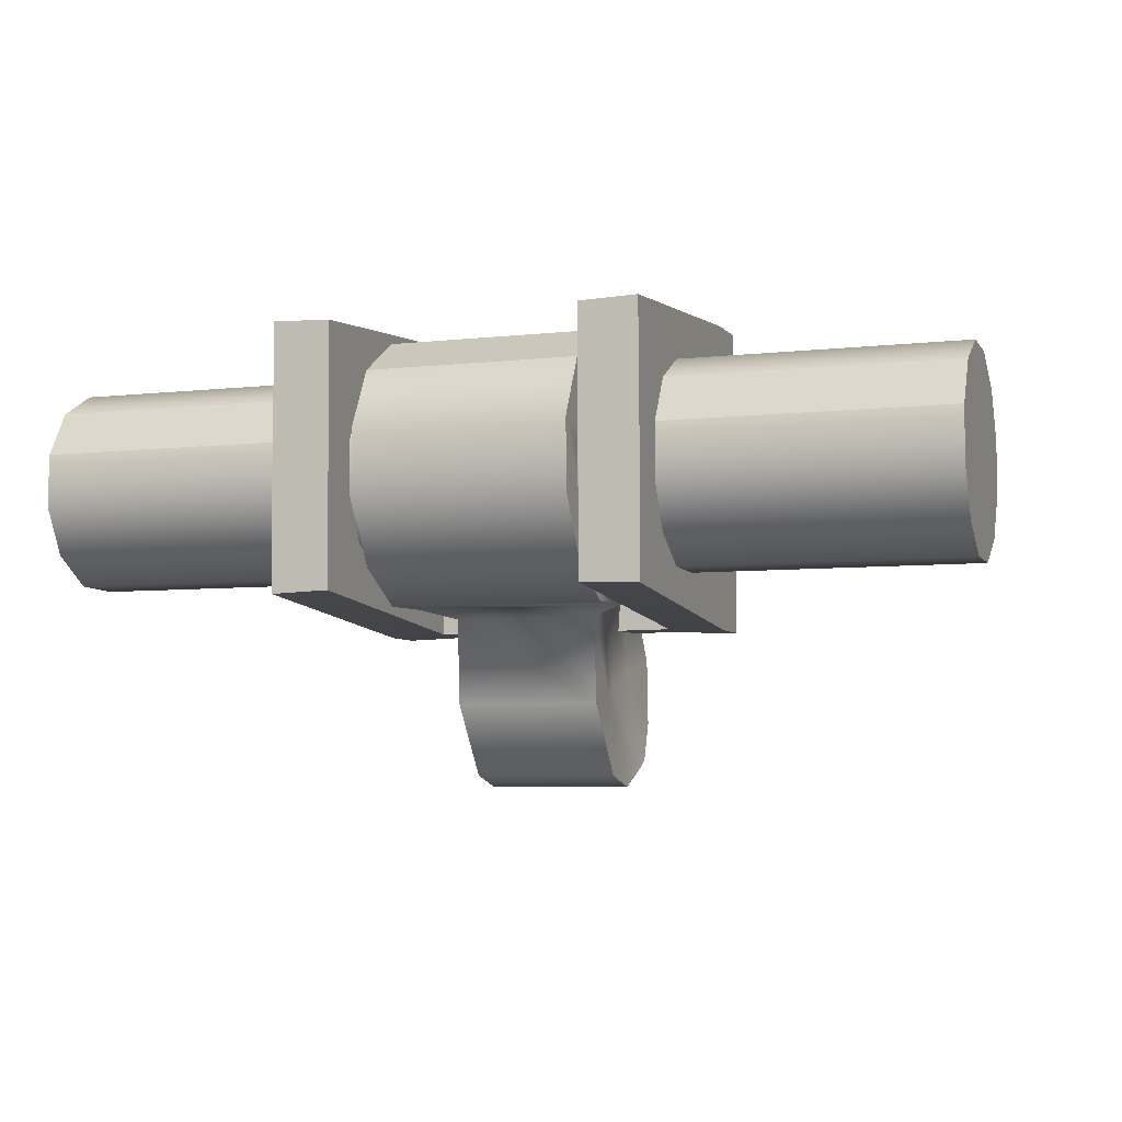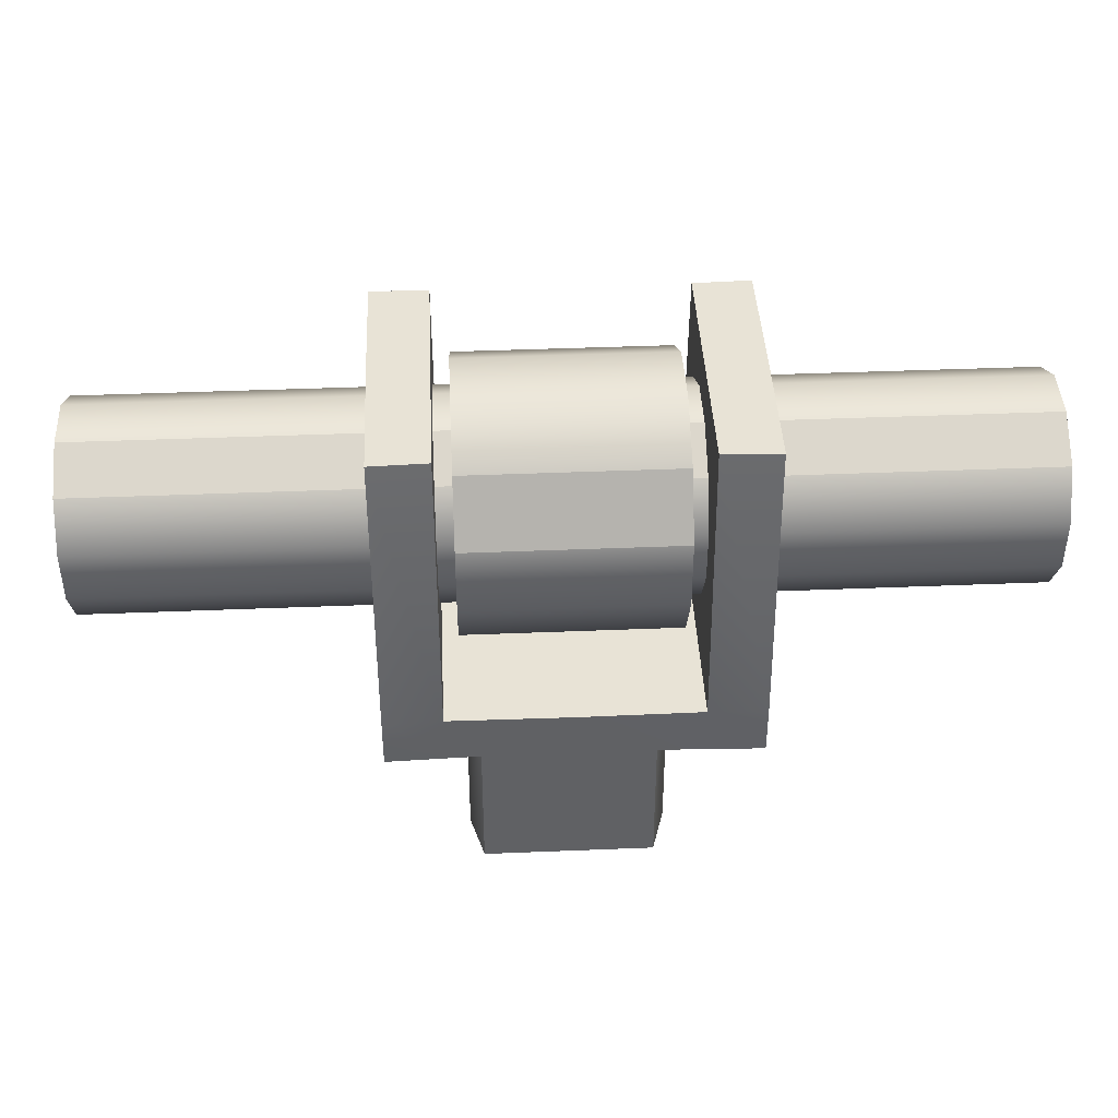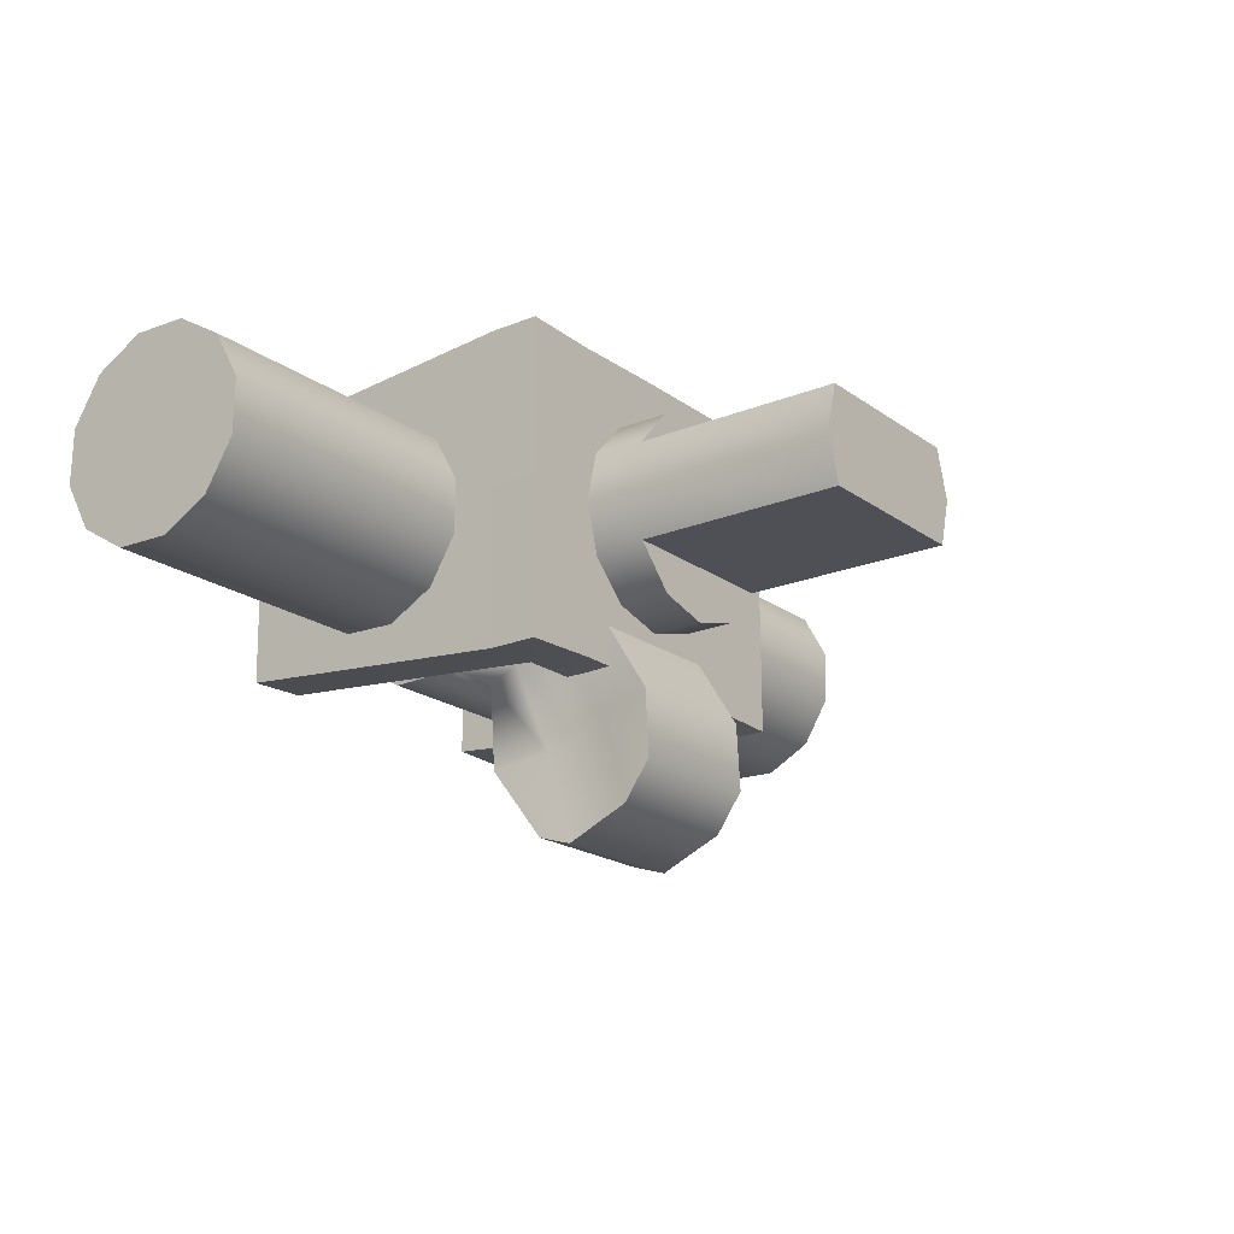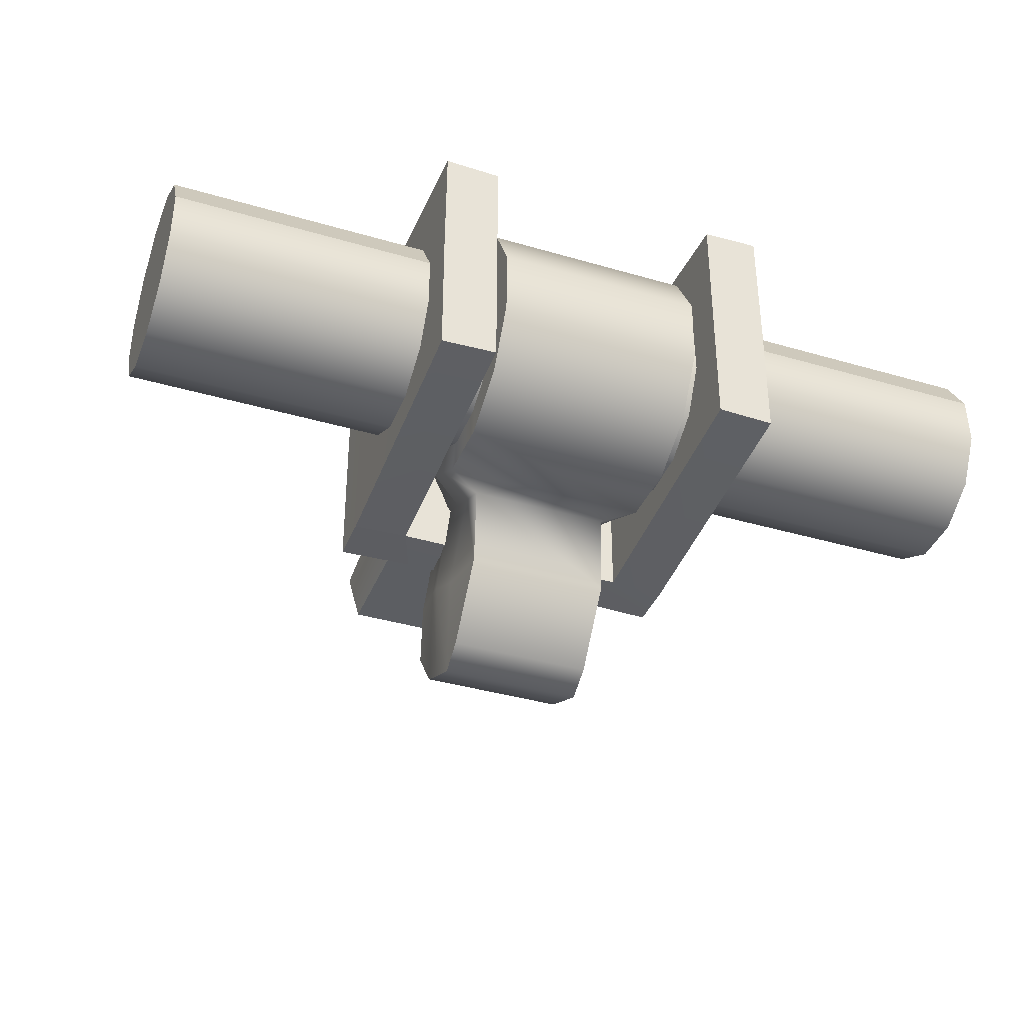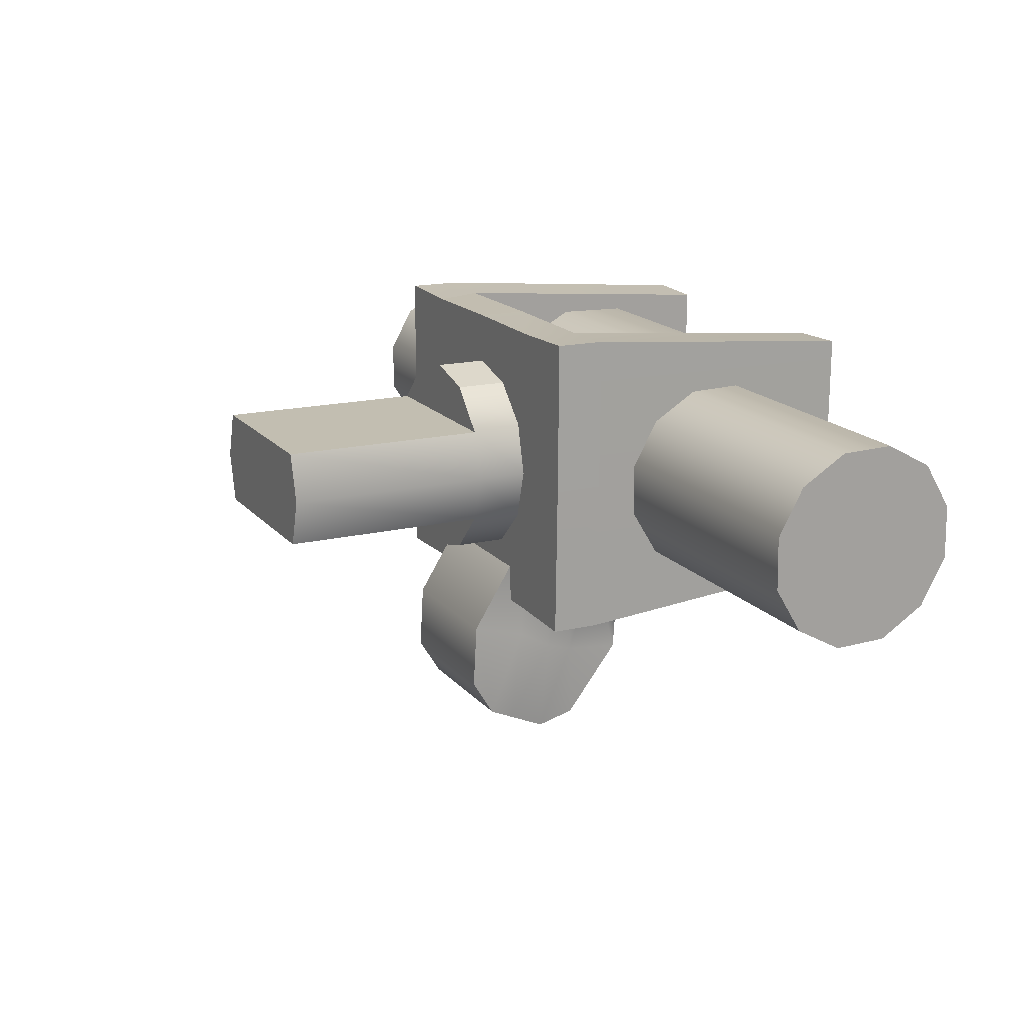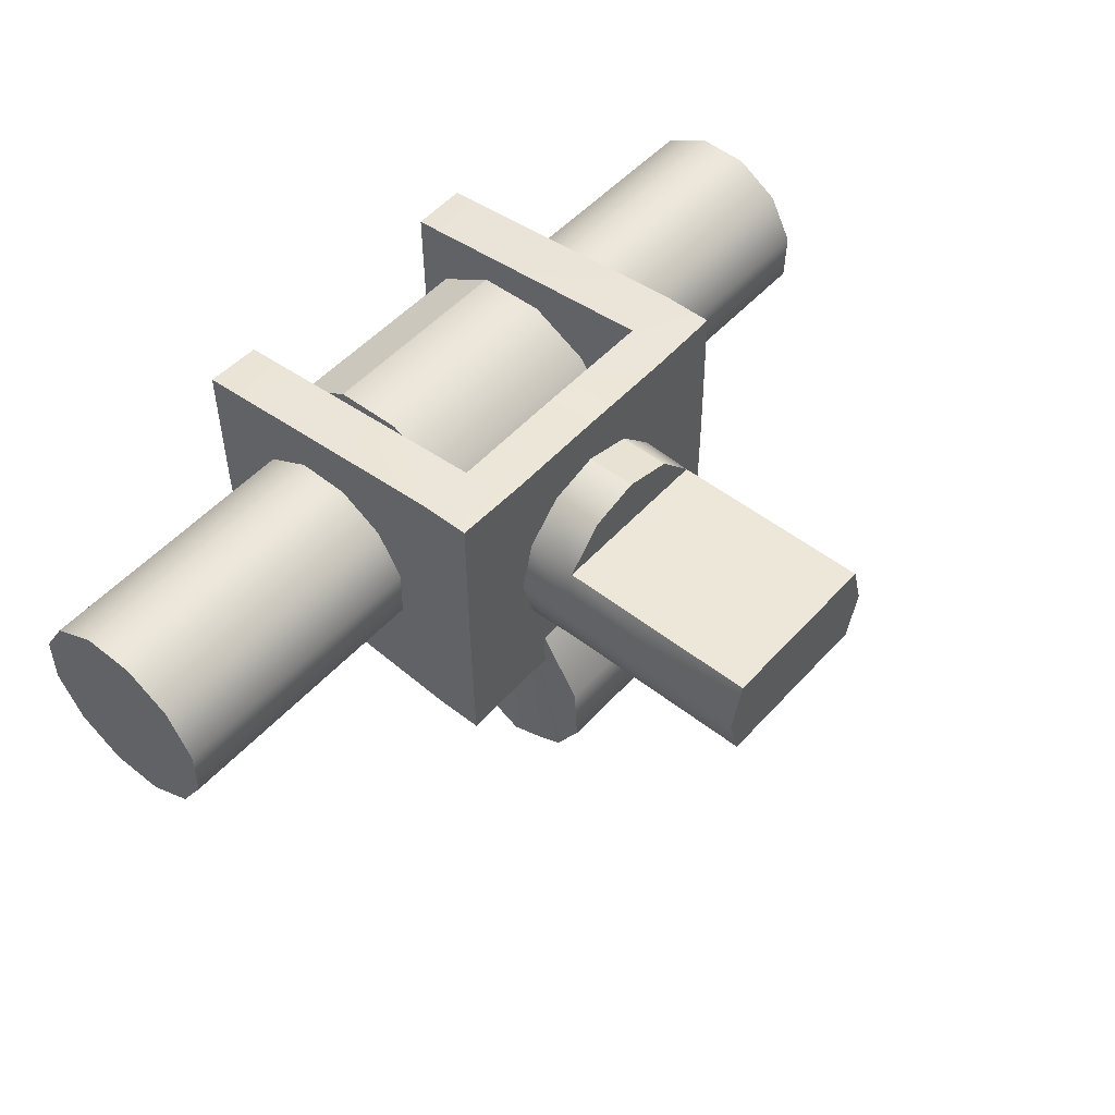
<metadata>
{"format":"obj","ext":"obj","renderer":"f3d","projection":"perspective","resolution":1024,"background":"white","views":[{"elev":-5.9,"azim":19.0,"up":"+Y"},{"elev":42.2,"azim":177.2,"up":"+Z"},{"elev":-19.2,"azim":126.7,"up":"+Y"},{"elev":-38.2,"azim":-20.4,"up":"+Y"},{"elev":17.3,"azim":-116.6,"up":"+Y"},{"elev":51.3,"azim":130.6,"up":"+Y"}]}
</metadata>
<code>
g default
v -149.8 343.2 162.9
v -149.9 329.5 162.8
v -149.8 315.9 162.7
v -149.8 343.1 167.3
v -149.8 329.5 167.1
v -149.8 329.3 192.5
v -149.8 315.9 167
v -149.8 317.9 192.4
v -149.8 340.7 192.6
g handB:hand_lowpolySurface397polySurface3
f 2 5 4 1
f 3 7 5 2
f 5 6 9 4
f 7 8 6 5
g default
v -118 329.5 162.8
v -118.1 315.9 167
v -118 329.5 167.1
v -118.1 315.9 162.7
v -118.1 343.2 162.9
v -118.1 343.1 167.3
v -118.1 317.9 192.4
v -118 329.3 192.5
v -118.1 340.7 192.6
g handB:hand_lowpolySurface397polySurface4
f 10 12 11 13
f 14 15 12 10
f 12 17 16 11
f 15 18 17 12
g default
v -118 329.3 192.5
v -123.1 329.3 192.5
v -118.1 317.9 192.4
v -123.1 318.1 192.4
v -118.1 340.7 192.6
v -123.1 340.5 192.6
g handB:hand_lowpolySurface397polySurface7
f 21 19 20 22
f 19 23 24 20
g default
v -143.1 316.1 162.7
v -133.9 316 162.7
v -124.8 316.1 162.7
v -118.1 315.9 162.7
v -149.8 315.9 167
v -149.8 317.9 192.4
v -144.7 318.1 192.4
v -118.1 317.9 192.4
v -123.1 318.1 192.4
v -149.8 315.9 162.7
v -133.9 316 167
v -144.7 316.1 167
v -123.1 316.1 167
v -118.1 315.9 167
g handB:hand_lowpolySurface397polySurface12
f 25 36 29 34
f 26 35 36 25
f 27 37 35 26
f 28 38 37 27
f 38 32 33 37
f 36 31 30 29
g default
v -144.7 342.9 167.3
v -144.7 316.1 167
v -144.7 329.5 167.1
v -144.7 329.3 192.5
v -144.7 318.1 192.4
v -144.7 340.5 192.6
g handB:hand_lowpolySurface397polySurface13
f 41 42 43 40
f 39 44 42 41
g default
v -143.1 342.9 162.9
v -133.9 343 162.9
v -118.1 343.2 162.9
v -124.8 342.9 162.9
v -118.1 343.1 167.3
v -144.7 340.5 192.6
v -149.8 340.7 192.6
v -118.1 340.7 192.6
v -123.1 340.5 192.6
v -149.8 343.2 162.9
v -144.7 342.9 167.3
v -133.9 343 167.3
v -123.1 342.9 167.3
v -149.8 343.1 167.3
g handB:hand_lowpolySurface397polySurface15
f 46 56 57 48
f 54 58 55 45
f 48 57 49 47
f 45 55 56 46
f 57 53 52 49
f 58 51 50 55
g default
v -124.9 329.7 140
v -143 329.6 158.3
v -124.9 329.6 158.3
v -138.4 337.3 162.9
v -133.9 338.6 162.9
v -141.7 334 162.8
v -141.7 333.8 158.3
v -141.7 334 140.1
v -143 329.7 140
v -143 329.5 162.8
v -141.7 325.5 140
v -141.7 325 162.8
v -141.7 325.4 158.2
v -138.4 321.7 162.7
v -126.1 325.4 158.2
v -133.9 320.5 162.7
v -126.1 333.8 158.3
v -126.1 325.5 140
v -129.4 321.7 162.7
v -126.1 334 140.1
v -126.1 325 162.8
v -124.9 329.5 162.8
v -126.1 334 162.8
v -129.4 337.3 162.9
v -129.4 337.4 158.3
v -133.9 338.6 158.4
v -129.4 321.8 158.2
v -133.9 320.6 158.2
v -138.4 321.8 158.2
v -138.4 337.4 158.3
g handB:hand_lowpolySurface397polySurface19
f 84 88 62 63
f 88 65 64 62
f 65 60 68 64
f 60 71 70 68
f 71 87 72 70
f 87 86 74 72
f 86 85 77 74
f 85 73 79 77
f 73 61 80 79
f 61 75 81 80
f 75 83 82 81
f 83 84 63 82
f 59 78 75 61
f 76 59 61 73
f 67 69 71 60
f 66 67 60 65
g default
v -173.7 335.2 185.8
v -173.7 331.2 188.2
v -173.7 337.5 181.8
v -173.7 337.4 177.1
v -173.7 335 173.1
v -173.7 330.9 170.9
v -173.7 326.3 171
v -173.7 322.3 173.4
v -173.7 320 177.4
v -173.7 320.1 182.1
v -173.7 322.5 186.1
v -173.7 326.6 188.3
v -93.38 326.6 188.3
v -93.38 331.2 188.2
v -93.38 322.5 186.1
v -93.38 320.1 182.1
v -93.38 320 177.4
v -93.38 322.3 173.4
v -93.38 326.3 171
v -93.38 330.9 170.9
v -93.38 335 173.1
v -93.38 337.4 177.1
v -93.38 337.5 181.8
v -93.38 335.2 185.8
g handB:hand_lowpolySurface397polySurface20
f 102 112 89 90
f 112 111 91 89
f 111 110 92 91
f 110 109 93 92
f 109 108 94 93
f 108 107 95 94
f 107 106 96 95
f 106 105 97 96
f 105 104 98 97
f 104 103 99 98
f 103 101 100 99
f 101 102 90 100
g default
v -133.9 343 167.3
v -133.9 316 167
v -123.1 316.1 167
v -123.1 342.9 167.3
v -123.1 329.5 167.1
v -133.9 329.5 167.1
v -144.7 342.9 167.3
v -144.7 316.1 167
v -144.7 329.5 167.1
g handB:hand_lowpolySurface397polySurface21
f 115 117 118 114
f 114 118 121 120
f 117 116 113 118
f 118 113 119 121
g default
v -149.8 317.9 192.4
v -149.8 329.3 192.5
v -144.7 318.1 192.4
v -149.8 340.7 192.6
v -144.7 340.5 192.6
v -144.7 329.3 192.5
g handB:hand_lowpolySurface397polySurface22
f 124 127 123 122
f 127 126 125 123
g default
v -130 325.4 158.2
v -133.9 325.4 158.2
v -137.8 325.4 158.2
v -141.7 325.4 158.2
v -138.4 321.8 158.2
v -133.9 320.6 158.2
v -129.4 321.8 158.2
v -126.1 325.4 158.2
g handB:hand_lowpolySurface397polySurface23
f 135 134 128
f 133 132 130 129
f 134 133 129 128
f 132 131 130
g default
v -173.7 335.2 185.8
v -173.7 331.2 188.2
v -173.7 337.5 181.8
v -173.7 337.4 177.1
v -173.7 335 173.1
v -173.7 330.9 170.9
v -173.7 326.3 171
v -173.7 322.3 173.4
v -173.7 320 177.4
v -173.7 320.1 182.1
v -173.7 322.5 186.1
v -173.7 326.6 188.3
g handB:hand_lowpolySurface397polySurface24
f 136 138 139 140 141 142 143 144 145 146 147 137
g default
v -126.1 334 140.1
v -130 334 140.1
v -133.9 333.8 158.3
v -130 333.8 158.3
v -137.8 333.8 158.3
v -141.7 333.8 158.3
v -141.7 334 140.1
v -126.1 333.8 158.3
v -137.8 334 140.1
v -133.9 334 140.1
g handB:hand_lowpolySurface397polySurface25
f 154 153 152 156
f 149 151 155 148
f 156 152 150 157
f 157 150 151 149
g default
v -93.38 331.2 188.2
v -93.38 335.2 185.8
v -93.38 337.5 181.8
v -93.38 337.4 177.1
v -93.38 335 173.1
v -93.38 330.9 170.9
v -93.38 326.3 171
v -93.38 322.3 173.4
v -93.38 320 177.4
v -93.38 320.1 182.1
v -93.38 322.5 186.1
v -93.38 326.6 188.3
g handB:hand_lowpolySurface397polySurface27
f 169 168 167 166 165 164 163 162 161 160 159 158
g default
v -141.7 334 140.1
v -143 329.7 140
v -126.1 325.5 140
v -138.4 329.7 140
v -133.9 329.7 140
v -129.4 329.7 140
v -137.8 334 140.1
v -133.9 334 140.1
v -133.9 325.5 140
v -130 325.5 140
v -141.7 325.5 140
v -130 334 140.1
v -126.1 334 140.1
v -124.9 329.7 140
v -137.8 325.5 140
g handB:hand_lowpolySurface397polySurface34
f 181 182 183 175
f 175 183 172 179
f 171 173 184 180
f 173 174 178 184
f 174 175 179 178
f 170 176 173 171
f 176 177 174 173
f 177 181 175 174
g default
v -123.1 316.1 167
v -123.1 342.9 167.3
v -123.1 329.5 167.1
v -123.1 318.1 192.4
v -123.1 340.5 192.6
v -123.1 329.3 192.5
g handB:hand_lowpolySurface397polySurface40
f 185 188 190 187
f 187 190 189 186
g default
v -130 333.8 158.3
v -133.9 333.8 158.3
v -137.8 333.8 158.3
v -133.9 338.6 158.4
v -138.4 337.4 158.3
v -141.7 333.8 158.3
v -126.1 333.8 158.3
v -129.4 337.4 158.3
g handB:hand_lowpolySurface397polySurface44
f 196 195 193
f 195 194 192 193
f 194 198 191 192
f 198 197 191
g default
v -141.7 325.5 140
v -137.8 325.5 140
v -133.9 325.5 140
v -130 325.5 140
v -141.7 325.4 158.2
v -137.8 325.4 158.2
v -133.9 325.4 158.2
v -130 325.4 158.2
v -126.1 325.4 158.2
v -126.1 325.5 140
g handB:hand_lowpolySurface397polySurface45
f 202 208 207 206
f 199 200 204 203
f 200 201 205 204
f 201 202 206 205
g default
v -138.4 337.3 162.9
v -133.9 338.6 162.9
v -141.7 334 162.8
v -143 329.5 162.8
v -141.7 325 162.8
v -138.4 321.7 162.7
v -133.9 320.5 162.7
v -129.4 321.7 162.7
v -126.1 325 162.8
v -124.9 329.5 162.8
v -126.1 334 162.8
v -129.4 337.3 162.9
v -143.1 342.9 162.9
v -133.9 343 162.9
v -149.8 343.2 162.9
v -149.9 329.5 162.8
v -149.8 315.9 162.7
v -143.1 316.1 162.7
v -133.9 316 162.7
v -124.8 316.1 162.7
v -118.1 315.9 162.7
v -118 329.5 162.8
v -118.1 343.2 162.9
v -124.8 342.9 162.9
g handB:hand_lowpolySurface397polySurface47
f 216 228 227 215
f 215 227 226 214
f 214 226 225 213
f 213 225 224 212
f 210 222 232 220
f 209 221 222 210
f 212 224 223 211
f 220 232 231 219
f 211 223 221 209
f 219 231 230 218
f 218 230 229 217
f 217 229 228 216
g default
v -143.3 340.1 183.1
v -143.3 336.9 188.3
v -143.3 340.3 177
v -143.3 337.5 171.7
v -143.3 332.3 168.5
v -143.3 326.2 168.3
v -143.3 320.8 171.1
v -143.3 317.6 176.3
v -143.3 317.4 182.4
v -143.3 320.3 187.8
v -143.3 325.5 191
v -143.3 331.6 191.2
v -124.6 336.9 188.3
v -124.6 340.1 183.1
v -124.6 340.3 177
v -124.6 337.5 171.7
v -124.6 332.3 168.5
v -124.6 326.2 168.3
v -124.6 320.8 171.1
v -124.6 317.6 176.3
v -124.6 317.4 182.4
v -124.6 320.3 187.8
v -124.6 325.5 191
v -124.6 331.6 191.2
v -140.3 319.2 169.4
v -140.3 321.6 164.1
v -140.3 316.8 174.8
v -127.6 321.6 164.1
v -127.6 319.2 169.4
v -127.6 316.8 174.8
v -139.9 303.5 163
v -140.3 307.9 158.7
v -140.3 303.1 169.5
v -127.6 307.9 158.7
v -127.3 303.5 163
v -127.6 303.1 169.5
v -143.3 319.2 173.7
v -124.6 319.2 173.7
v -140.3 318 172.1
v -127.6 318 172.1
v -140 302.1 166.2
v -127.3 302.1 166.2
v -143.3 323.5 169.7
v -124.6 323.5 169.7
v -140.3 320.4 166.7
v -127.6 320.4 166.7
v -140 304.5 160.9
v -127.3 304.5 160.9
v -140.3 313.6 159.1
v -127.6 313.6 159.1
v -141.3 311.1 166.4
v -128.6 311.1 166.4
v -127.6 309.3 174.3
v -140.3 309.3 174.3
v -140.8 310.1 169.1
v -128.1 310.1 169.1
v -128.1 312.5 163.7
v -140.8 312.5 163.7
v -143.3 340.1 183.1
v -143.3 336.9 188.3
v -143.3 340.3 177
v -143.3 337.5 171.7
v -143.3 332.3 168.5
v -143.3 326.2 168.3
v -143.3 317.4 182.4
v -143.3 320.3 187.8
v -143.3 325.5 191
v -143.3 331.6 191.2
v -124.6 331.6 191.2
v -124.6 336.9 188.3
v -124.6 325.5 191
v -124.6 320.3 187.8
v -124.6 317.4 182.4
v -124.6 332.3 168.5
v -124.6 326.2 168.3
v -124.6 337.5 171.7
v -124.6 340.3 177
v -124.6 340.1 183.1
v -140.3 313.6 159.1
v -140.3 307.9 158.7
v -127.6 321.6 164.1
v -140.3 321.6 164.1
v -140 304.5 160.9
v -140 302.1 166.2
v -139.9 303.5 163
v -127.3 302.1 166.2
v -127.6 303.1 169.5
v -127.3 304.5 160.9
v -127.3 303.5 163
v -127.6 313.6 159.1
v -127.6 309.3 174.3
v -140.3 309.3 174.3
v -140.3 303.1 169.5
v -127.6 307.9 158.7
g handB:hand_lowpolySurface397polySurface49
f 302 310 291 292
f 310 309 293 291
f 309 308 294 293
f 308 306 295 294
f 306 307 296 295
f 269 271 259 240
f 270 272 261 251
f 252 305 297 240
f 305 304 298 297
f 304 303 299 298
f 303 301 300 299
f 301 302 292 300
f 233 235 236 237 238 275 239 269 240 241 242 243 244 234
f 256 255 254 253 252 270 251 276 250 249 248 247 246 245
f 290 279 317 283
f 282 326 312 311
f 276 278 260 250
f 240 259 262 252
f 275 277 257 239
f 307 313 258 296
f 320 321 263 315
f 318 319 325 273
f 288 274 267 284
f 287 316 265 324
f 289 280 266 322
f 286 325 319 285
f 283 317 316 287
f 323 268 274 288
f 321 318 273 263
f 252 262 272 270
f 239 257 271 269
f 284 267 280 289
f 326 320 315 312
f 238 314 277 275
f 251 261 278 276
f 281 264 279 290
f 314 281 290 277
f 261 284 289 278
f 262 323 288 272
f 257 283 287 271
f 259 286 285 262
f 278 289 322 260
f 271 287 324 259
f 272 288 284 261
f 313 282 311 258
f 277 290 283 257

</code>
